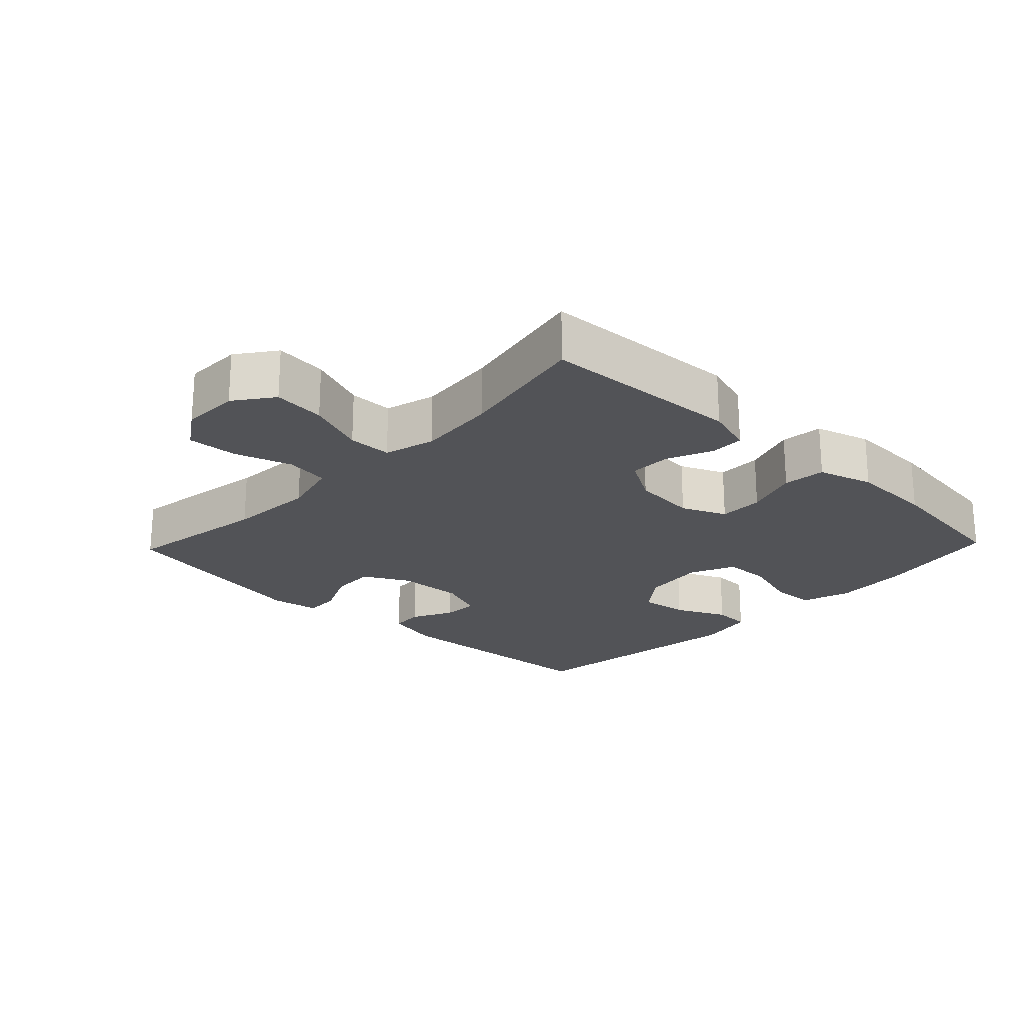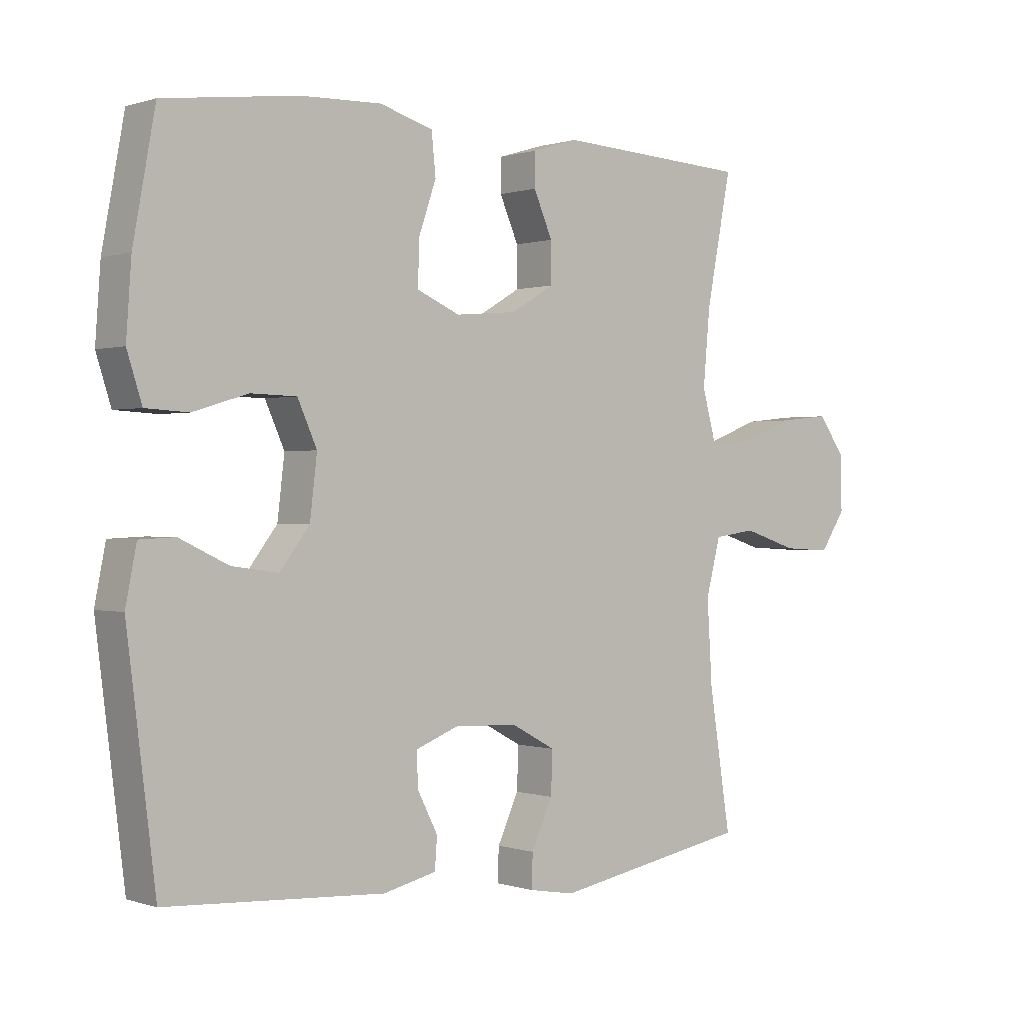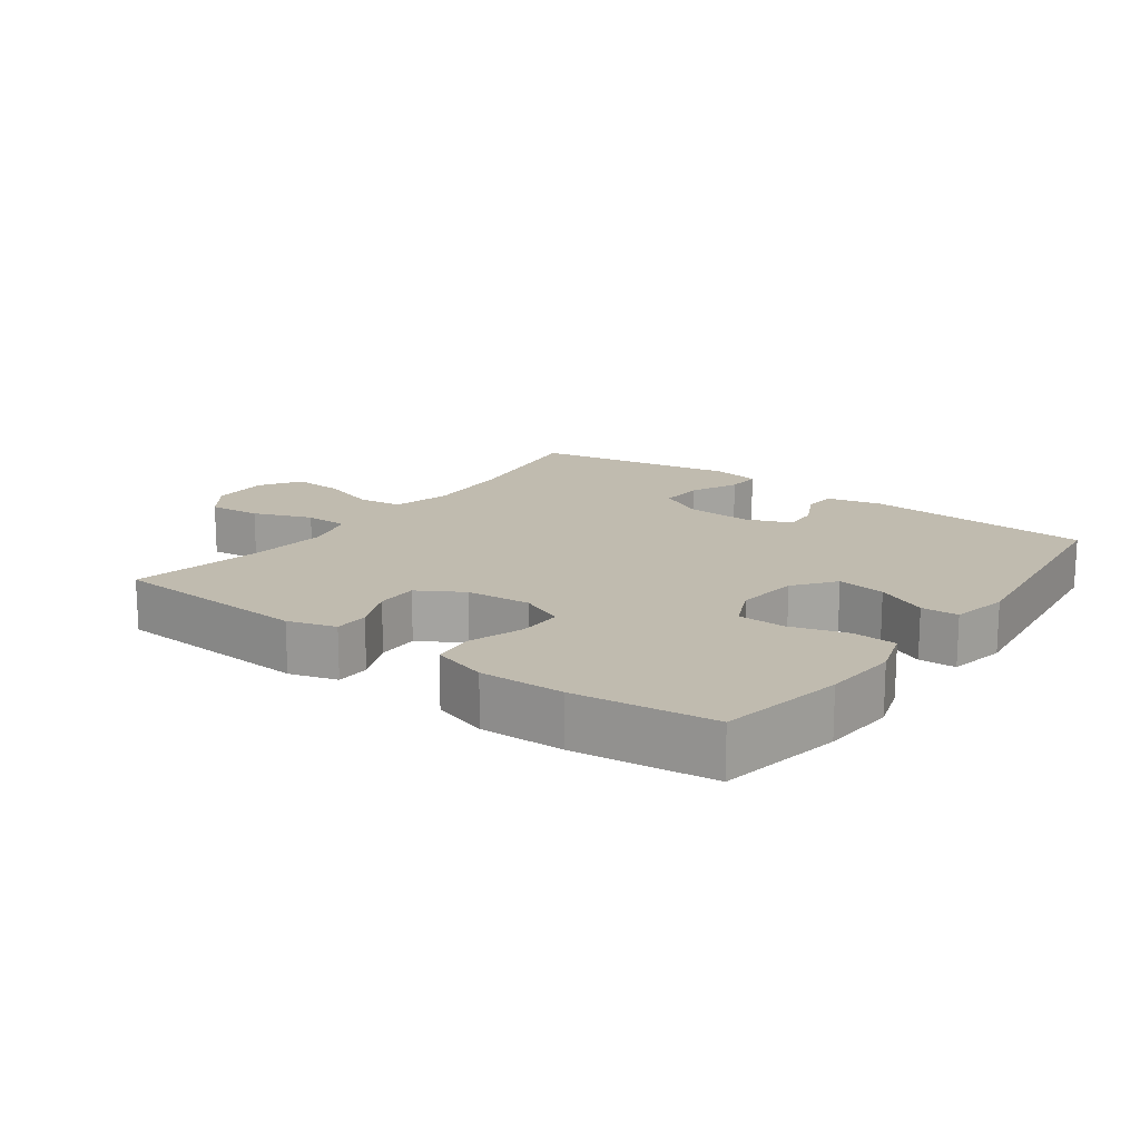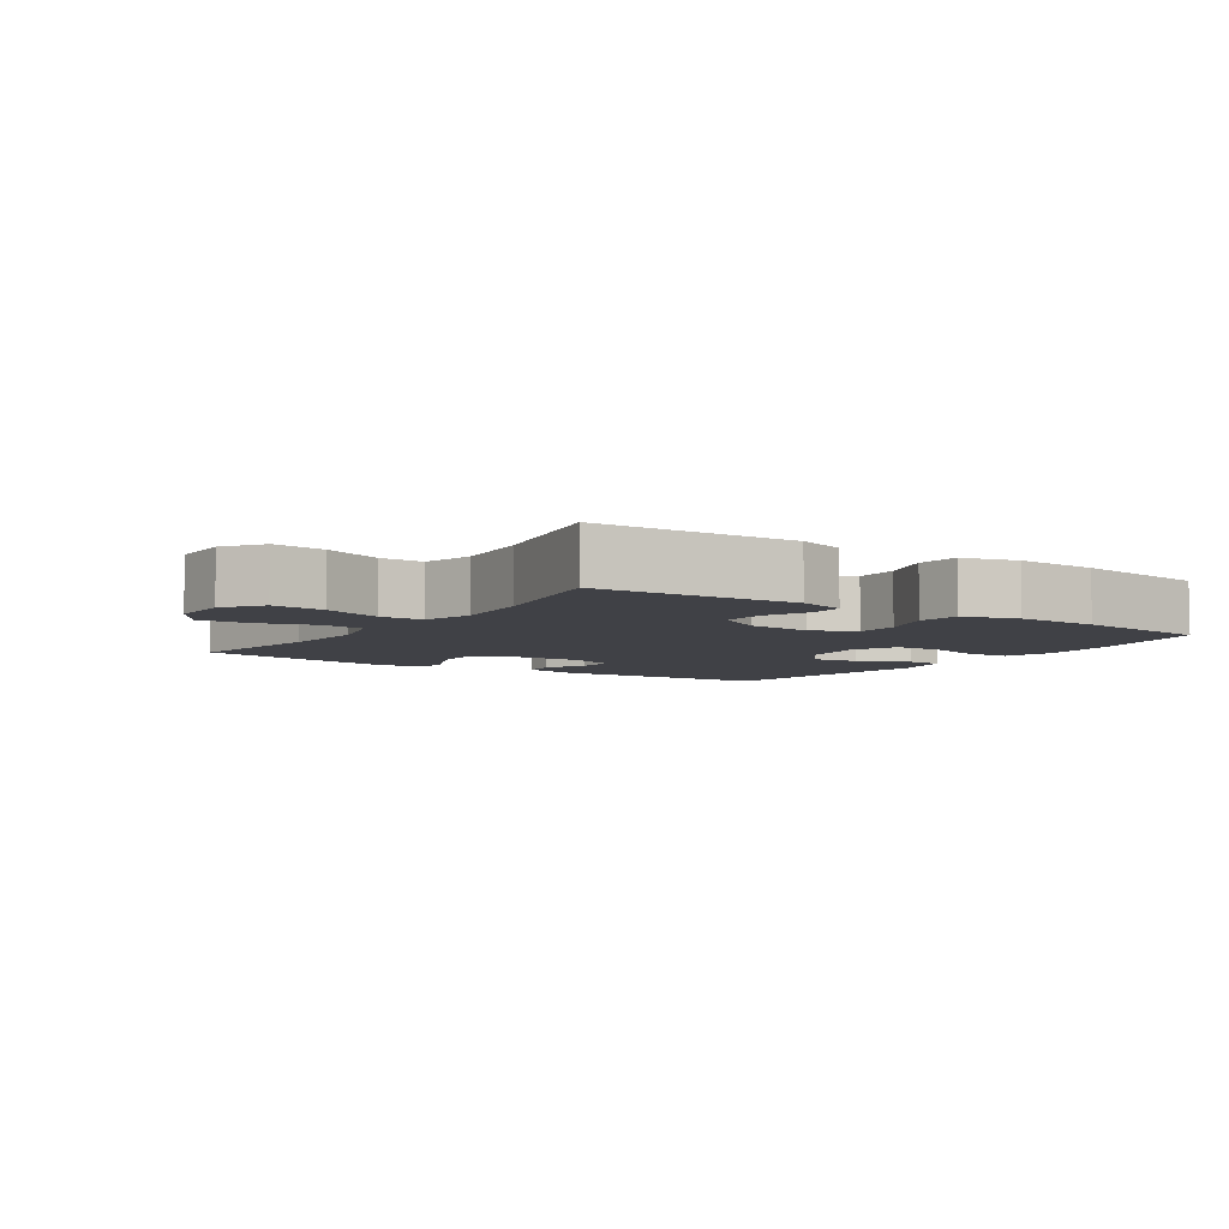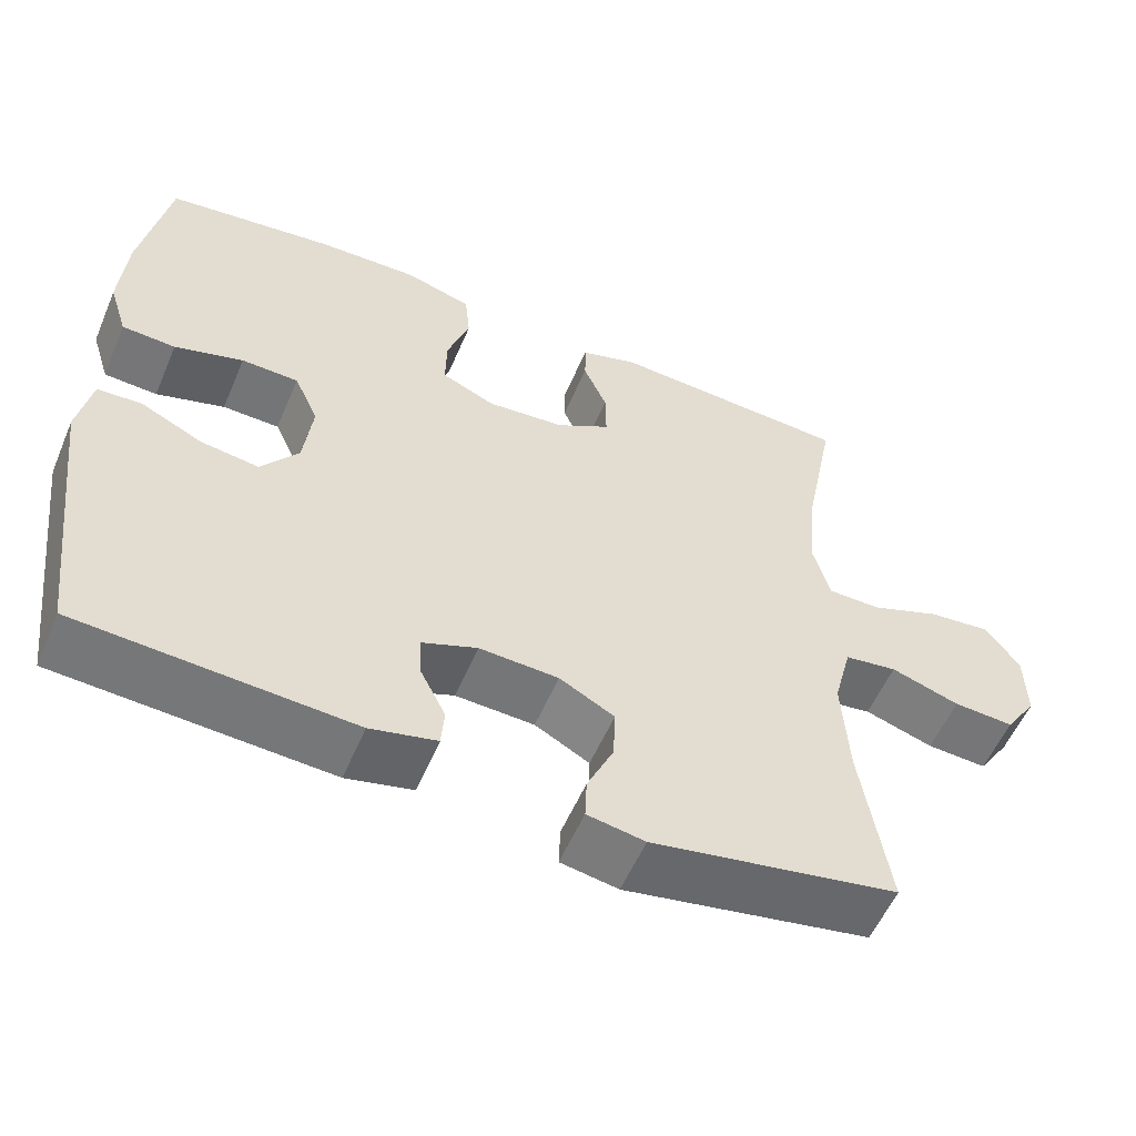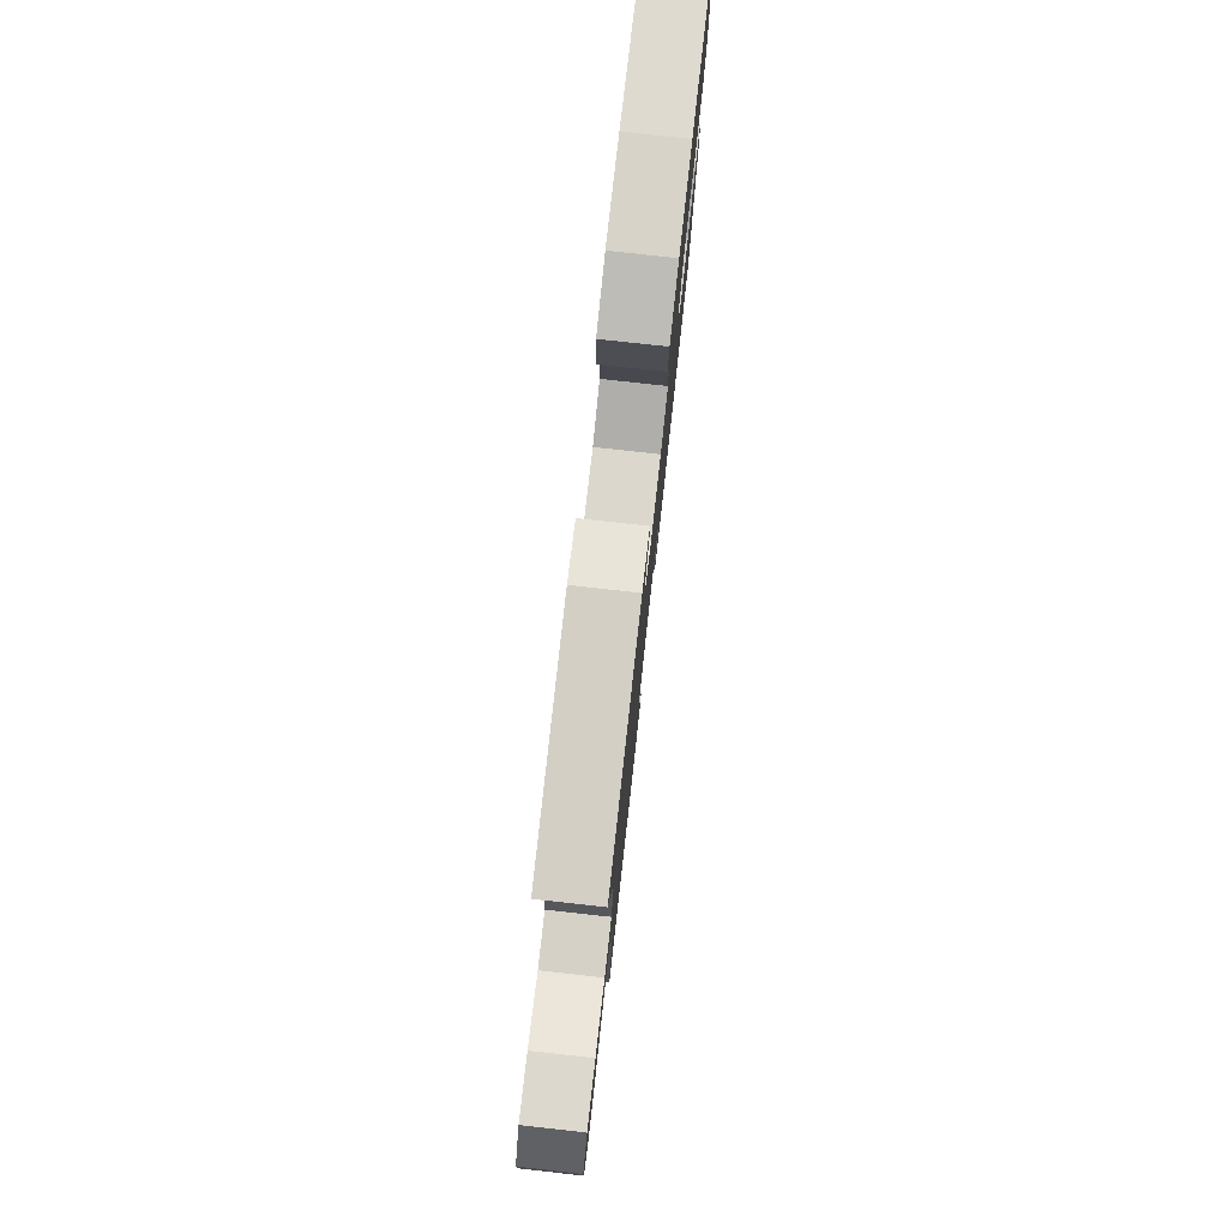
<metadata>
{"format":"obj","ext":"obj","renderer":"f3d","projection":"perspective","resolution":1024,"background":"white","views":[{"elev":-22.3,"azim":-43.7,"up":"+Y"},{"elev":0.3,"azim":140.0,"up":"+Z"},{"elev":16.1,"azim":36.3,"up":"+Y"},{"elev":-6.0,"azim":-34.1,"up":"+Y"},{"elev":-56.0,"azim":157.0,"up":"+Z"},{"elev":78.3,"azim":-83.7,"up":"+Z"}]}
</metadata>
<code>
o path4336
v -0.1602 0.0375 -0.554
v -0.08599 0.0375 -0.541
v -0.08807 0.0375 -0.4873
v -0.1222 0.0375 -0.4125
v -0.125 0.0375 -0.3445
v -0.05425 0.0375 -0.3063
v 0.04802 0.0375 -0.3015
v 0.1185 0.0375 -0.3289
v 0.1156 0.0375 -0.3839
v 0.08324 0.0375 -0.4476
v 0.08711 0.0375 -0.4975
v 0.1726 0.0375 -0.5175
v 0.5241 0.0375 -0.4963
v 0.5699 0.0375 -0.1289
v 0.5524 0.0375 -0.04018
v 0.495 0.0375 -0.03768
v 0.4162 0.0375 -0.07518
v 0.3415 0.0375 -0.08555
v 0.2937 0.0375 -0.02292
v 0.2822 0.0375 0.0734
v 0.3134 0.0375 0.1429
v 0.387 0.0375 0.1448
v 0.4753 0.0375 0.1182
v 0.5439 0.0375 0.1219
v 0.568 0.0375 0.197
v 0.5597 0.0375 0.3125
v 0.5241 0.0375 0.5056
v 0.3078 0.0375 0.5331
v 0.178 0.0375 0.537
v 0.09237 0.0375 0.5114
v 0.08567 0.0375 0.4454
v 0.1144 0.0375 0.3621
v 0.1154 0.0375 0.2928
v 0.04618 0.0375 0.2626
v -0.05339 0.0375 0.2713
v -0.123 0.0375 0.3125
v -0.1223 0.0375 0.3772
v -0.09196 0.0375 0.4469
v -0.09269 0.0375 0.5006
v -0.1668 0.0375 0.5231
v -0.4776 0.0375 0.5056
v -0.4374 0.0375 0.2994
v -0.4262 0.0375 0.1767
v -0.4477 0.0375 0.09817
v -0.5156 0.0375 0.09748
v -0.6063 0.0375 0.1321
v -0.6872 0.0375 0.1403
v -0.7312 0.0375 0.08042
v -0.7327 0.0375 -0.00939
v -0.6919 0.0375 -0.07105
v -0.6139 0.0375 -0.06653
v -0.5253 0.0375 -0.03796
v -0.4578 0.0375 -0.04749
v -0.4344 0.0375 -0.1377
v -0.4426 0.0375 -0.2725
v -0.4776 0.0375 -0.4963
v -0.1602 -0.0375 -0.554
v -0.08599 -0.0375 -0.541
v -0.08807 -0.0375 -0.4873
v -0.1222 -0.0375 -0.4125
v -0.125 -0.0375 -0.3445
v -0.05425 -0.0375 -0.3063
v 0.04802 -0.0375 -0.3015
v 0.1185 -0.0375 -0.3289
v 0.1156 -0.0375 -0.3839
v 0.08324 -0.0375 -0.4476
v 0.08711 -0.0375 -0.4975
v 0.1726 -0.0375 -0.5175
v 0.5241 -0.0375 -0.4963
v 0.5699 -0.0375 -0.1289
v 0.5524 -0.0375 -0.04018
v 0.495 -0.0375 -0.03768
v 0.4162 -0.0375 -0.07518
v 0.3415 -0.0375 -0.08555
v 0.2937 -0.0375 -0.02292
v 0.2822 -0.0375 0.0734
v 0.3134 -0.0375 0.1429
v 0.387 -0.0375 0.1448
v 0.4753 -0.0375 0.1182
v 0.5439 -0.0375 0.1219
v 0.568 -0.0375 0.197
v 0.5597 -0.0375 0.3125
v 0.5241 -0.0375 0.5056
v 0.3078 -0.0375 0.5331
v 0.178 -0.0375 0.537
v 0.09237 -0.0375 0.5114
v 0.08567 -0.0375 0.4454
v 0.1144 -0.0375 0.3621
v 0.1154 -0.0375 0.2928
v 0.04618 -0.0375 0.2626
v -0.05339 -0.0375 0.2713
v -0.123 -0.0375 0.3125
v -0.1223 -0.0375 0.3772
v -0.09196 -0.0375 0.4469
v -0.09269 -0.0375 0.5006
v -0.1668 -0.0375 0.5231
v -0.4776 -0.0375 0.5056
v -0.4374 -0.0375 0.2994
v -0.4262 -0.0375 0.1767
v -0.4477 -0.0375 0.09817
v -0.5156 -0.0375 0.09748
v -0.6063 -0.0375 0.1321
v -0.6872 -0.0375 0.1403
v -0.7312 -0.0375 0.08042
v -0.7327 -0.0375 -0.00939
v -0.6919 -0.0375 -0.07105
v -0.6139 -0.0375 -0.06653
v -0.5253 -0.0375 -0.03796
v -0.4578 -0.0375 -0.04749
v -0.4344 -0.0375 -0.1377
v -0.4426 -0.0375 -0.2725
v -0.4776 -0.0375 -0.4963
v -0.7312 0.0375 0.08042
v -0.7327 0.0375 -0.00939
v -0.6919 0.0375 -0.07105
v -0.6872 0.0375 0.1403
v -0.6139 0.0375 -0.06653
v -0.6063 0.0375 0.1321
v -0.5253 0.0375 -0.03796
v -0.5156 0.0375 0.09748
v -0.4578 0.0375 -0.04749
v -0.4578 0.0375 -0.04749
v -0.4477 0.0375 0.09817
v -0.4477 0.0375 0.09817
v -0.4426 0.0375 -0.2725
v -0.4776 0.0375 -0.4963
v -0.4776 0.0375 -0.4963
v -0.4776 0.0375 0.5056
v -0.4776 0.0375 0.5056
v -0.4374 0.0375 0.2994
v -0.4344 0.0375 -0.1377
v -0.4262 0.0375 0.1767
v -0.1668 0.0375 0.5231
v -0.1602 0.0375 -0.554
v -0.09269 0.0375 0.5006
v -0.09269 0.0375 0.5006
v -0.123 0.0375 0.3125
v -0.1223 0.0375 0.3772
v -0.1222 0.0375 -0.4125
v -0.125 0.0375 -0.3445
v -0.125 0.0375 -0.3445
v -0.08599 0.0375 -0.541
v -0.08599 0.0375 -0.541
v -0.05425 0.0375 -0.3063
v -0.05339 0.0375 0.2713
v -0.09196 0.0375 0.4469
v -0.08807 0.0375 -0.4873
v 0.04802 0.0375 -0.3015
v 0.04618 0.0375 0.2626
v 0.1154 0.0375 0.2928
v 0.1154 0.0375 0.2928
v 0.1185 0.0375 -0.3289
v 0.1185 0.0375 -0.3289
v 0.1156 0.0375 -0.3839
v 0.08324 0.0375 -0.4476
v 0.08711 0.0375 -0.4975
v 0.08711 0.0375 -0.4975
v 0.09237 0.0375 0.5114
v 0.09237 0.0375 0.5114
v 0.08567 0.0375 0.4454
v 0.1144 0.0375 0.3621
v 0.1726 0.0375 -0.5175
v 0.178 0.0375 0.537
v 0.3078 0.0375 0.5331
v 0.2822 0.0375 0.0734
v 0.3134 0.0375 0.1429
v 0.3134 0.0375 0.1429
v 0.2937 0.0375 -0.02292
v 0.3415 0.0375 -0.08555
v 0.3415 0.0375 -0.08555
v 0.387 0.0375 0.1448
v 0.4162 0.0375 -0.07518
v 0.4753 0.0375 0.1182
v 0.495 0.0375 -0.03768
v 0.5241 0.0375 0.5056
v 0.5241 0.0375 0.5056
v 0.5439 0.0375 0.1219
v 0.5439 0.0375 0.1219
v 0.5524 0.0375 -0.04018
v 0.5524 0.0375 -0.04018
v 0.5241 0.0375 -0.4963
v 0.5241 0.0375 -0.4963
v 0.5597 0.0375 0.3125
v 0.568 0.0375 0.197
v 0.5699 0.0375 -0.1289
v -0.7312 -0.0375 0.08042
v -0.7327 -0.0375 -0.00939
v -0.6919 -0.0375 -0.07105
v -0.6872 -0.0375 0.1403
v -0.6139 -0.0375 -0.06653
v -0.6063 -0.0375 0.1321
v -0.5253 -0.0375 -0.03796
v -0.5156 -0.0375 0.09748
v -0.4578 -0.0375 -0.04749
v -0.4578 -0.0375 -0.04749
v -0.4477 -0.0375 0.09817
v -0.4477 -0.0375 0.09817
v -0.4426 -0.0375 -0.2725
v -0.4776 -0.0375 -0.4963
v -0.4776 -0.0375 -0.4963
v -0.4776 -0.0375 0.5056
v -0.4776 -0.0375 0.5056
v -0.4374 -0.0375 0.2994
v -0.4344 -0.0375 -0.1377
v -0.4262 -0.0375 0.1767
v -0.1668 -0.0375 0.5231
v -0.1602 -0.0375 -0.554
v -0.09269 -0.0375 0.5006
v -0.09269 -0.0375 0.5006
v -0.123 -0.0375 0.3125
v -0.1223 -0.0375 0.3772
v -0.1222 -0.0375 -0.4125
v -0.125 -0.0375 -0.3445
v -0.125 -0.0375 -0.3445
v -0.08599 -0.0375 -0.541
v -0.08599 -0.0375 -0.541
v -0.05425 -0.0375 -0.3063
v -0.05339 -0.0375 0.2713
v -0.09196 -0.0375 0.4469
v -0.08807 -0.0375 -0.4873
v 0.04802 -0.0375 -0.3015
v 0.04618 -0.0375 0.2626
v 0.1154 -0.0375 0.2928
v 0.1154 -0.0375 0.2928
v 0.1185 -0.0375 -0.3289
v 0.1185 -0.0375 -0.3289
v 0.1156 -0.0375 -0.3839
v 0.08324 -0.0375 -0.4476
v 0.08711 -0.0375 -0.4975
v 0.08711 -0.0375 -0.4975
v 0.09237 -0.0375 0.5114
v 0.09237 -0.0375 0.5114
v 0.08567 -0.0375 0.4454
v 0.1144 -0.0375 0.3621
v 0.1726 -0.0375 -0.5175
v 0.178 -0.0375 0.537
v 0.3078 -0.0375 0.5331
v 0.2822 -0.0375 0.0734
v 0.3134 -0.0375 0.1429
v 0.3134 -0.0375 0.1429
v 0.2937 -0.0375 -0.02292
v 0.3415 -0.0375 -0.08555
v 0.3415 -0.0375 -0.08555
v 0.387 -0.0375 0.1448
v 0.4162 -0.0375 -0.07518
v 0.4753 -0.0375 0.1182
v 0.495 -0.0375 -0.03768
v 0.5241 -0.0375 0.5056
v 0.5241 -0.0375 0.5056
v 0.5439 -0.0375 0.1219
v 0.5439 -0.0375 0.1219
v 0.5524 -0.0375 -0.04018
v 0.5524 -0.0375 -0.04018
v 0.5241 -0.0375 -0.4963
v 0.5241 -0.0375 -0.4963
v 0.5597 -0.0375 0.3125
v 0.568 -0.0375 0.197
v 0.5699 -0.0375 -0.1289
f 238 222 241
f 192 191 190
f 187 191 186
f 225 241 221
f 244 237 239
f 194 193 192
f 212 207 220
f 196 218 205
f 221 222 217
f 198 213 204
f 206 219 208
f 246 257 244
f 190 191 187
f 250 257 246
f 252 247 258
f 194 218 196
f 242 241 225
f 196 193 194
f 237 234 239
f 203 206 201
f 245 258 247
f 213 198 212
f 199 212 198
f 218 194 204
f 257 256 244
f 256 237 244
f 205 210 203
f 217 204 213
f 239 223 238
f 217 222 218
f 220 207 215
f 204 217 218
f 223 239 234
f 191 192 193
f 207 212 199
f 233 236 231
f 186 191 189
f 222 238 223
f 218 210 205
f 241 222 221
f 236 234 237
f 234 236 233
f 254 242 225
f 245 242 254
f 203 211 206
f 248 237 256
f 258 245 254
f 235 225 227
f 227 228 235
f 190 187 188
f 235 228 229
f 203 210 211
f 211 219 206
f 254 225 235
f 48 49 105 104
f 49 50 106 105
f 47 48 104 103
f 50 51 107 106
f 46 47 103 102
f 51 52 108 107
f 45 46 102 101
f 52 122 195 108
f 124 45 101 197
f 55 127 200 111
f 129 42 98 202
f 53 54 110 109
f 43 44 100 99
f 54 55 111 110
f 42 43 99 98
f 40 41 97 96
f 56 1 57 112
f 136 40 96 209
f 36 37 93 92
f 4 141 214 60
f 1 143 216 57
f 5 6 62 61
f 35 36 92 91
f 38 39 95 94
f 37 38 94 93
f 3 4 60 59
f 2 3 59 58
f 6 7 63 62
f 34 35 91 90
f 151 34 90 224
f 7 153 226 63
f 9 10 66 65
f 10 157 230 66
f 159 31 87 232
f 31 32 88 87
f 11 12 68 67
f 29 30 86 85
f 32 33 89 88
f 8 9 65 64
f 28 29 85 84
f 20 167 240 76
f 19 20 76 75
f 170 19 75 243
f 21 22 78 77
f 17 18 74 73
f 22 23 79 78
f 16 17 73 72
f 176 28 84 249
f 23 178 251 79
f 180 16 72 253
f 12 182 255 68
f 26 27 83 82
f 25 26 82 81
f 24 25 81 80
f 14 15 71 70
f 13 14 70 69
f 165 168 149
f 119 117 118
f 114 113 118
f 152 148 168
f 171 166 164
f 121 119 120
f 139 147 134
f 123 132 145
f 148 144 149
f 125 131 140
f 133 135 146
f 173 171 184
f 117 114 118
f 177 173 184
f 179 185 174
f 121 123 145
f 169 152 168
f 123 121 120
f 164 166 161
f 130 128 133
f 172 174 185
f 140 139 125
f 126 125 139
f 145 131 121
f 184 171 183
f 183 171 164
f 132 130 137
f 144 140 131
f 166 165 150
f 144 145 149
f 147 142 134
f 131 145 144
f 150 161 166
f 118 120 119
f 134 126 139
f 160 158 163
f 113 116 118
f 149 150 165
f 145 132 137
f 168 148 149
f 163 164 161
f 161 160 163
f 181 152 169
f 172 181 169
f 130 133 138
f 175 183 164
f 185 181 172
f 162 154 152
f 154 162 155
f 117 115 114
f 162 156 155
f 130 138 137
f 138 133 146
f 181 162 152

</code>
